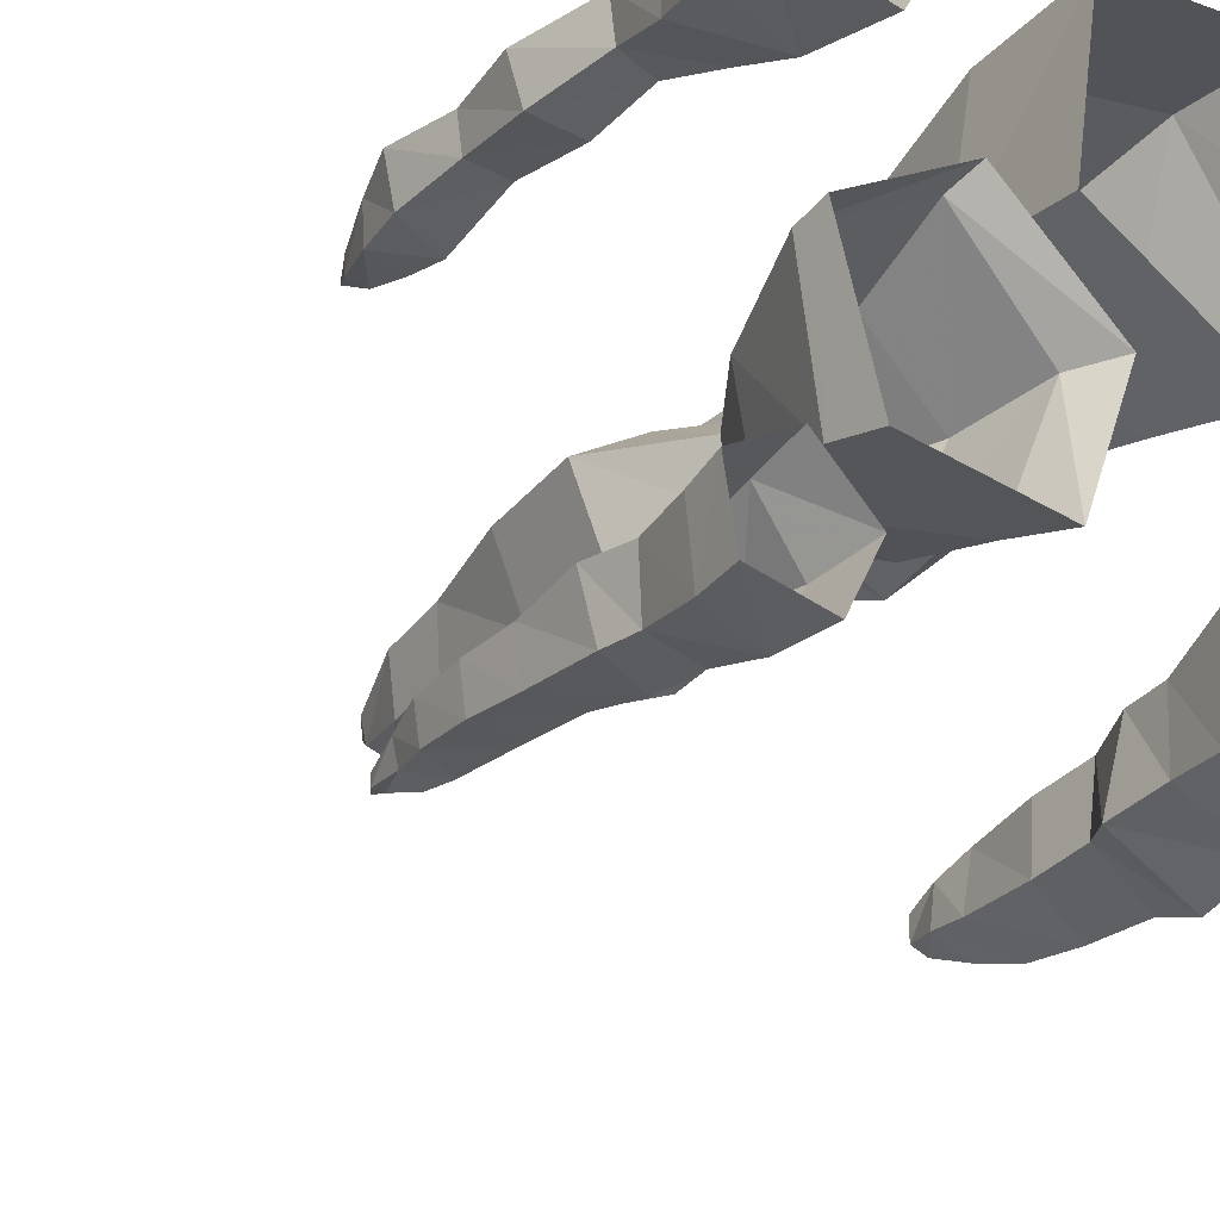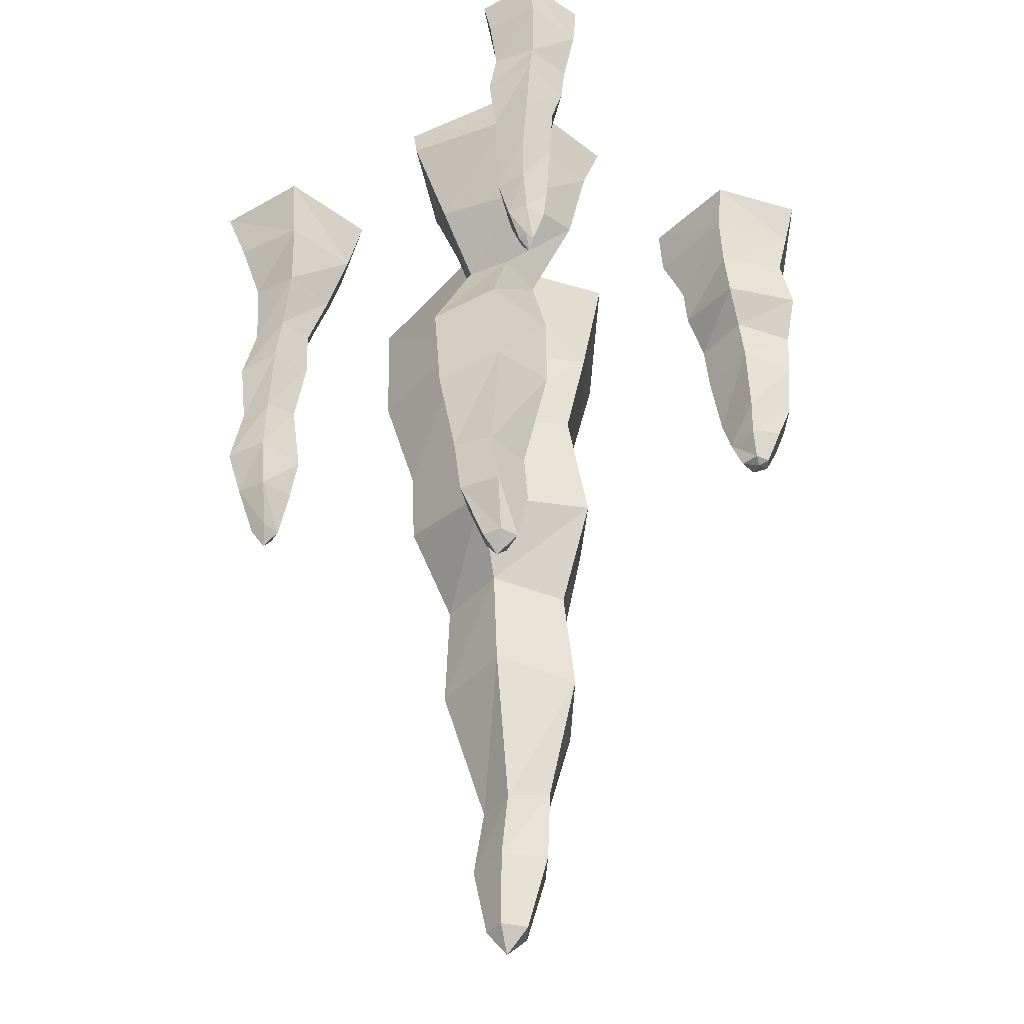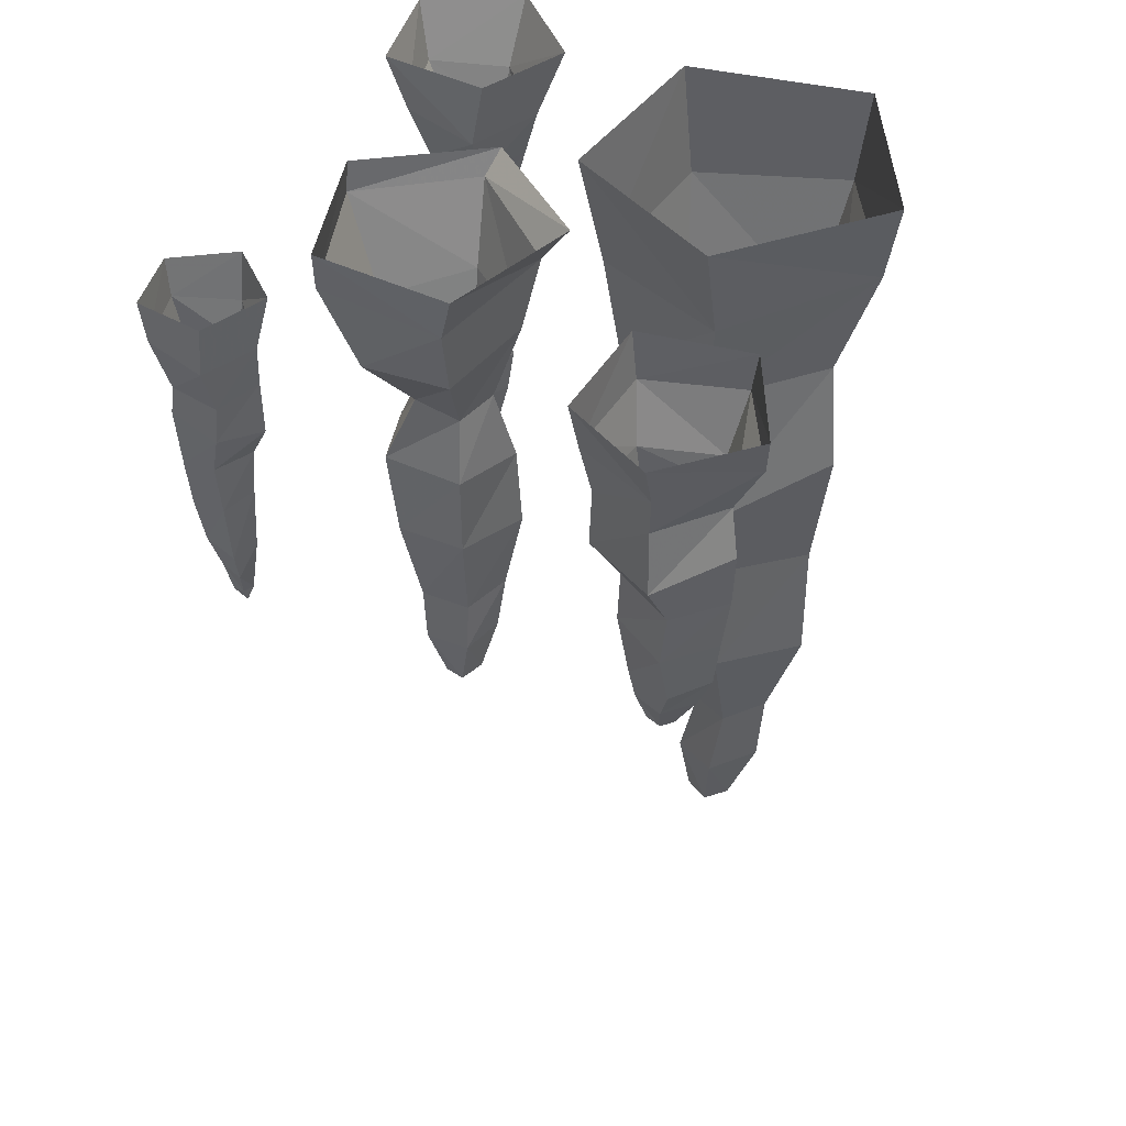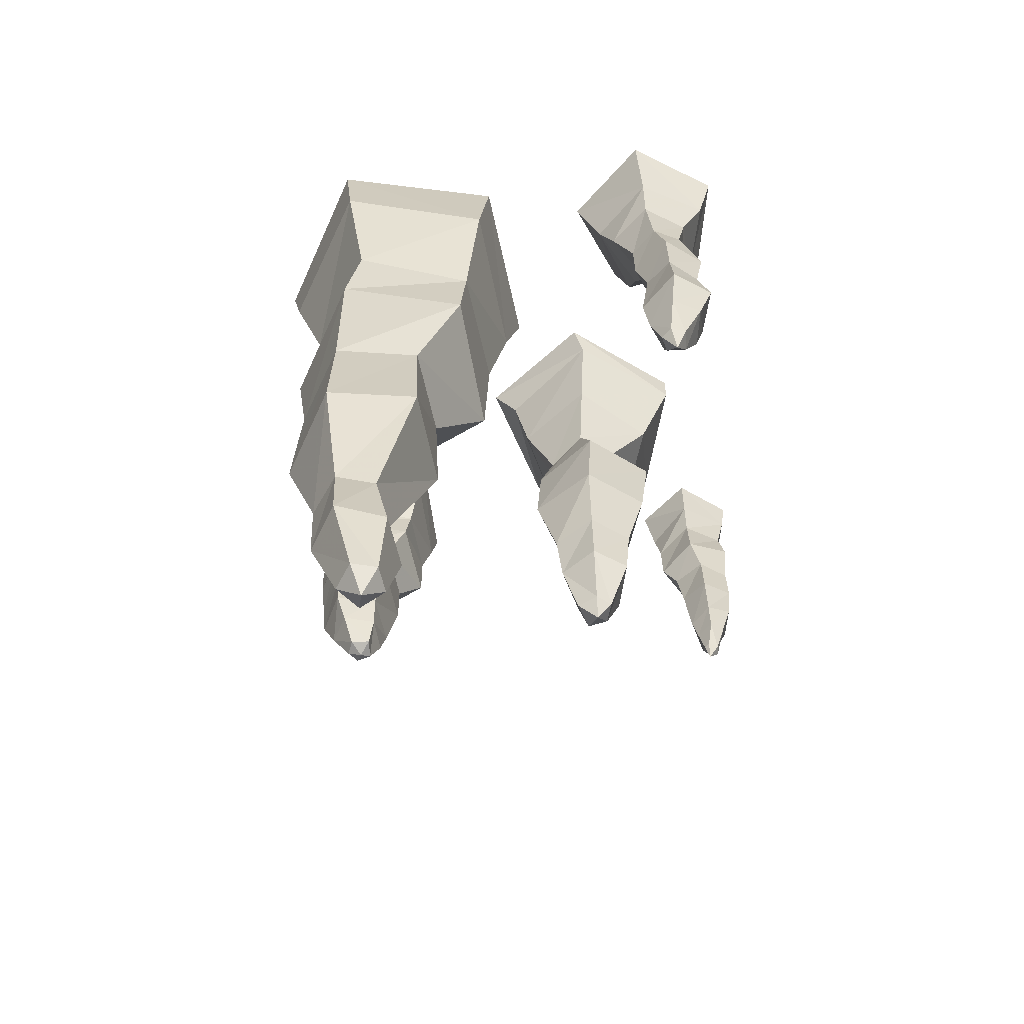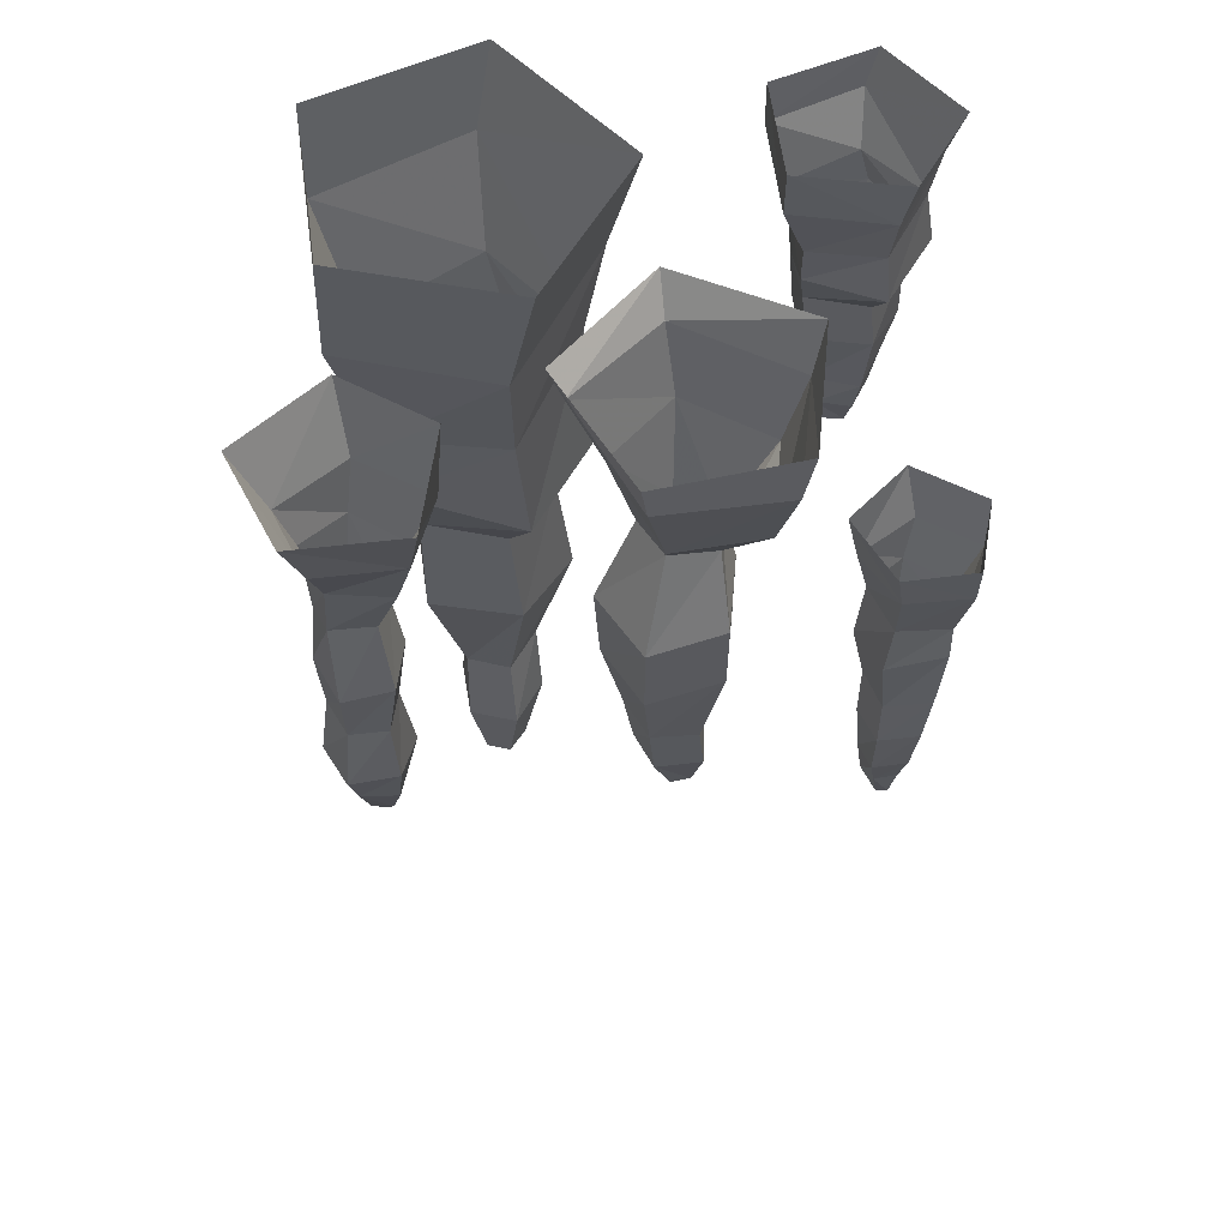
<metadata>
{"format":"obj","ext":"obj","renderer":"f3d","projection":"perspective","resolution":1024,"background":"white","views":[{"elev":-30.0,"azim":142.8,"up":"+Z"},{"elev":-40.8,"azim":132.8,"up":"+Y"},{"elev":45.7,"azim":-155.7,"up":"+Y"},{"elev":-66.0,"azim":2.8,"up":"+Y"},{"elev":55.7,"azim":91.5,"up":"+Y"}]}
</metadata>
<code>
v -0.2031 -1.398 0.2109
v -0.1797 -1.359 0.2344
v -0.2188 -1.359 0.2422
v -0.2422 -1.359 0.2031
v -0.2109 -1.359 0.1719
v -0.1719 -1.359 0.1953
v -0.1719 -1.242 0.2578
v -0.25 -1.227 0.2734
v -0.2891 -1.227 0.2031
v -0.2266 -1.234 0.1406
v -0.1562 -1.242 0.1797
v -0.1797 -1.117 0.1875
v -0.1953 -1.117 0.2578
v -0.2578 -1.102 0.2656
v -0.2969 -1.094 0.2031
v -0.2422 -1.102 0.1484
v -0.2422 -0.8984 0.08594
v -0.1172 -0.875 0.1562
v -0.1406 -0.8828 0.3047
v -0.2812 -0.9062 0.3281
v -0.3516 -0.9141 0.1953
v -0.3438 -0.7188 0.2109
v -0.2422 -0.7031 0.1094
v -0.125 -0.6875 0.1719
v -0.1484 -0.6875 0.3047
v -0.2812 -0.7109 0.3281
v -0.2812 -0.4766 0.3594
v -0.375 -0.4844 0.1797
v -0.2266 -0.5391 0.03125
v -0.04688 -0.5625 0.1328
v -0.07812 -0.5234 0.3359
v -0.07031 -0.3906 0.3359
v -0.2578 -0.3594 0.375
v -0.3516 -0.3203 0.2031
v -0.2109 -0.3203 0.0625
v -0.03906 -0.3672 0.1484
v -0.007812 -0.1953 0.1484
v -0.04688 -0.1875 0.3906
v -0.2891 -0.1562 0.4297
v -0.4062 -0.1406 0.2109
v -0.2266 -0.1641 0.03125
v 0.01562 0 0.1094
v -0.03125 0 0.3828
v -0.3047 0 0.4297
v -0.4297 0 0.1875
v -0.2266 0 -0.01562
v 0.1328 -0.9297 -0.07812
v 0.1484 -0.8984 -0.1016
v 0.1562 -0.8984 -0.07031
v 0.1328 -0.8984 -0.05469
v 0.1016 -0.8984 -0.07031
v 0.1172 -0.8984 -0.1094
v 0.1719 -0.8125 -0.1172
v 0.1875 -0.8047 -0.04688
v 0.1328 -0.8047 -0.01562
v 0.07812 -0.8047 -0.05469
v 0.1016 -0.8125 -0.1172
v 0.1016 -0.7266 -0.1094
v 0.1797 -0.7266 -0.1094
v 0.1953 -0.7109 -0.03906
v 0.1328 -0.7109 0
v 0.07031 -0.7188 -0.03906
v 0.03906 -0.5703 -0.03906
v 0.08594 -0.5547 -0.1484
v 0.1953 -0.5625 -0.1406
v 0.2266 -0.5781 -0.03125
v 0.1328 -0.5859 0.03125
v 0.1406 -0.4453 0.03906
v 0.04688 -0.4375 -0.03906
v 0.08594 -0.4219 -0.1484
v 0.2109 -0.4219 -0.1406
v 0.2422 -0.4375 -0.03125
v 0.1797 -0.2969 -0.05469
v 0.125 -0.2969 -0.01562
v 0.07031 -0.3125 -0.0625
v 0.09375 -0.3203 -0.125
v 0.1641 -0.3047 -0.125
v 0.2109 -0.2109 -0.1875
v 0.25 -0.1953 -0.05469
v 0.1328 -0.1641 0.02344
v 0.02344 -0.1719 -0.0625
v 0.07031 -0.1953 -0.1953
v 0.0625 -0.07812 -0.2266
v 0.2578 -0.07031 -0.2109
v 0.3047 -0.04688 -0.03125
v 0.1406 -0.03906 0.07031
v 0 -0.05469 -0.04688
v 0.03906 0 -0.2422
v 0.25 0 -0.2266
v 0.3047 0 -0.02344
v 0.125 0 0.09375
v -0.03906 0 -0.03906
v -0.2969 -0.5938 -0.3047
v -0.2812 -0.5859 -0.3125
v -0.2812 -0.5859 -0.2812
v -0.3125 -0.5859 -0.2812
v -0.3203 -0.5859 -0.3047
v -0.3047 -0.5859 -0.3203
v -0.2656 -0.5391 -0.3203
v -0.2734 -0.5391 -0.2656
v -0.3281 -0.5312 -0.2578
v -0.3516 -0.5312 -0.3047
v -0.3125 -0.5312 -0.3438
v -0.3281 -0.4766 -0.3594
v -0.2578 -0.4844 -0.3281
v -0.2734 -0.4844 -0.25
v -0.3438 -0.4766 -0.2422
v -0.375 -0.4688 -0.3125
v -0.3828 -0.3906 -0.3125
v -0.3203 -0.3906 -0.375
v -0.2422 -0.375 -0.3359
v -0.2578 -0.3828 -0.2422
v -0.3438 -0.3906 -0.2266
v -0.3516 -0.3047 -0.2188
v -0.3906 -0.3125 -0.3047
v -0.3281 -0.3047 -0.375
v -0.2422 -0.2969 -0.3281
v -0.2578 -0.2969 -0.2344
v -0.2266 -0.2266 -0.2266
v -0.3438 -0.2031 -0.2109
v -0.3984 -0.2109 -0.3203
v -0.3125 -0.2344 -0.4062
v -0.2031 -0.2422 -0.3438
v -0.2031 -0.1562 -0.3359
v -0.2188 -0.1641 -0.2266
v -0.3359 -0.1562 -0.2031
v -0.3828 -0.1406 -0.3047
v -0.3047 -0.1406 -0.3906
v -0.3125 -0.07031 -0.4062
v -0.1875 -0.07812 -0.3438
v -0.2031 -0.07812 -0.1953
v -0.3516 -0.0625 -0.1719
v -0.4219 -0.0625 -0.3047
v -0.3125 0 -0.4297
v -0.1797 0 -0.3594
v -0.1953 0 -0.1953
v -0.3594 0 -0.1719
v -0.4297 0 -0.3203
v 0.2812 -0.7734 0.3281
v 0.2656 -0.7422 0.3125
v 0.2969 -0.7422 0.3125
v 0.2969 -0.7422 0.3438
v 0.2734 -0.7422 0.3516
v 0.2578 -0.7422 0.3359
v 0.2656 -0.6719 0.2891
v 0.3203 -0.6719 0.2969
v 0.3281 -0.6641 0.3516
v 0.2812 -0.6719 0.375
v 0.2422 -0.6797 0.3359
v 0.2344 -0.6094 0.3438
v 0.2656 -0.6094 0.2734
v 0.3359 -0.5938 0.2891
v 0.3516 -0.5938 0.3594
v 0.2891 -0.6016 0.3984
v 0.2891 -0.4844 0.3828
v 0.25 -0.4766 0.3438
v 0.2734 -0.4844 0.2891
v 0.3281 -0.4922 0.2969
v 0.3359 -0.4922 0.3516
v 0.3516 -0.3906 0.3516
v 0.2891 -0.3828 0.3906
v 0.2344 -0.375 0.3359
v 0.2656 -0.375 0.2734
v 0.3359 -0.3828 0.2812
v 0.3125 -0.2734 0.2969
v 0.3203 -0.2734 0.3594
v 0.2734 -0.2891 0.3828
v 0.2344 -0.2969 0.3438
v 0.2578 -0.2812 0.2891
v 0.2422 -0.1953 0.2578
v 0.3281 -0.1875 0.2656
v 0.3359 -0.1719 0.3516
v 0.2656 -0.1719 0.3906
v 0.2031 -0.1875 0.3359
v 0.1797 -0.1094 0.3281
v 0.2344 -0.1094 0.2188
v 0.3516 -0.09375 0.2422
v 0.375 -0.08594 0.3594
v 0.2656 -0.1016 0.4141
v 0.1406 0 0.3438
v 0.2109 0 0.2109
v 0.375 0 0.2266
v 0.3984 0 0.3828
v 0.2578 0 0.4609
v 0.3438 -0.5859 -0.3438
v 0.3438 -0.5625 -0.3516
v 0.3594 -0.5625 -0.3516
v 0.3594 -0.5625 -0.3359
v 0.3438 -0.5625 -0.3281
v 0.3359 -0.5625 -0.3359
v 0.3359 -0.5156 -0.3672
v 0.3672 -0.5078 -0.3594
v 0.375 -0.5078 -0.3281
v 0.3516 -0.5156 -0.3125
v 0.3281 -0.5156 -0.3359
v 0.3203 -0.4688 -0.3359
v 0.3359 -0.4688 -0.375
v 0.3828 -0.4531 -0.3672
v 0.3906 -0.4531 -0.3203
v 0.3516 -0.4609 -0.3047
v 0.3516 -0.375 -0.2969
v 0.3125 -0.3594 -0.3359
v 0.3359 -0.3672 -0.3828
v 0.3906 -0.375 -0.375
v 0.3984 -0.375 -0.3203
v 0.3984 -0.2969 -0.3203
v 0.3516 -0.2891 -0.2969
v 0.3047 -0.2812 -0.3359
v 0.3359 -0.2812 -0.3906
v 0.3906 -0.2969 -0.3828
v 0.3906 -0.1953 -0.3906
v 0.4062 -0.2031 -0.3125
v 0.3359 -0.2266 -0.2812
v 0.2812 -0.2344 -0.3359
v 0.3203 -0.2188 -0.3984
v 0.3125 -0.1562 -0.3984
v 0.3828 -0.1484 -0.3906
v 0.3984 -0.1328 -0.3203
v 0.3359 -0.1328 -0.2891
v 0.2812 -0.1484 -0.3359
v 0.2734 -0.07812 -0.3438
v 0.3125 -0.07812 -0.4219
v 0.3984 -0.0625 -0.4062
v 0.4141 -0.05469 -0.3203
v 0.3359 -0.07031 -0.2734
v 0.2578 0 -0.3281
v 0.3047 0 -0.4219
v 0.4062 0 -0.4062
v 0.4219 0 -0.3125
v 0.3359 0 -0.2578
f 1 2 3
f 1 3 4
f 1 4 5
f 1 5 6
f 1 6 2
f 2 6 7
f 2 7 8
f 2 8 3
f 3 8 9
f 3 9 4
f 4 9 10
f 4 10 5
f 5 10 11
f 5 11 6
f 6 11 7
f 7 11 12
f 7 12 13
f 7 13 8
f 8 13 14
f 8 14 9
f 9 14 15
f 9 15 10
f 10 15 16
f 10 16 11
f 11 16 12
f 12 16 17
f 12 17 18
f 12 18 13
f 13 18 19
f 13 19 14
f 14 19 20
f 14 20 15
f 15 20 21
f 15 21 16
f 16 21 17
f 47 48 49
f 47 49 50
f 47 50 51
f 47 51 52
f 47 52 48
f 48 52 53
f 48 53 54
f 48 54 49
f 49 54 55
f 49 55 50
f 50 55 56
f 50 56 51
f 51 56 57
f 51 57 52
f 52 57 53
f 53 57 58
f 53 58 59
f 53 59 54
f 54 59 60
f 54 60 55
f 55 60 61
f 55 61 56
f 56 61 62
f 56 62 57
f 57 62 58
f 58 62 63
f 58 63 64
f 58 64 59
f 59 64 65
f 59 65 60
f 60 65 66
f 60 66 61
f 61 66 67
f 61 67 62
f 62 67 63
f 93 94 95
f 93 95 96
f 93 96 97
f 93 97 98
f 93 98 94
f 94 98 99
f 94 99 100
f 94 100 95
f 95 100 101
f 95 101 96
f 96 101 102
f 96 102 97
f 97 102 103
f 97 103 98
f 98 103 99
f 99 103 104
f 99 104 105
f 99 105 100
f 100 105 106
f 100 106 101
f 101 106 107
f 101 107 102
f 102 107 108
f 102 108 103
f 103 108 104
f 104 108 109
f 104 109 110
f 104 110 105
f 105 110 111
f 105 111 106
f 106 111 112
f 106 112 107
f 107 112 113
f 107 113 108
f 108 113 109
f 139 140 141
f 139 141 142
f 139 142 143
f 139 143 144
f 139 144 140
f 140 144 145
f 140 145 146
f 140 146 141
f 141 146 147
f 141 147 142
f 142 147 148
f 142 148 143
f 143 148 149
f 143 149 144
f 144 149 145
f 145 149 150
f 145 150 151
f 145 151 146
f 146 151 152
f 146 152 147
f 147 152 153
f 147 153 148
f 148 153 154
f 148 154 149
f 149 154 150
f 150 154 155
f 150 155 156
f 150 156 151
f 151 156 157
f 151 157 152
f 152 157 158
f 152 158 153
f 153 158 159
f 153 159 154
f 154 159 155
f 185 186 187
f 185 187 188
f 185 188 189
f 185 189 190
f 185 190 186
f 186 190 191
f 186 191 192
f 186 192 187
f 187 192 193
f 187 193 188
f 188 193 194
f 188 194 189
f 189 194 195
f 189 195 190
f 190 195 191
f 191 195 196
f 191 196 197
f 191 197 192
f 192 197 198
f 192 198 193
f 193 198 199
f 193 199 194
f 194 199 200
f 194 200 195
f 195 200 196
f 196 200 201
f 196 201 202
f 196 202 197
f 197 202 203
f 197 203 198
f 198 203 204
f 198 204 199
f 199 204 205
f 199 205 200
f 200 205 201
f 17 21 22
f 17 22 23
f 17 23 18
f 18 23 24
f 18 24 19
f 19 24 25
f 19 25 20
f 20 25 26
f 20 26 21
f 21 26 22
f 63 67 68
f 63 68 69
f 63 69 64
f 64 69 70
f 64 70 65
f 65 70 71
f 65 71 66
f 66 71 72
f 66 72 67
f 67 72 68
f 109 113 114
f 109 114 115
f 109 115 110
f 110 115 116
f 110 116 111
f 111 116 117
f 111 117 112
f 112 117 118
f 112 118 113
f 113 118 114
f 155 159 160
f 155 160 161
f 155 161 156
f 156 161 162
f 156 162 157
f 157 162 163
f 157 163 158
f 158 163 164
f 158 164 159
f 159 164 160
f 201 205 206
f 201 206 207
f 201 207 202
f 202 207 208
f 202 208 203
f 203 208 209
f 203 209 204
f 204 209 210
f 204 210 205
f 205 210 206
f 22 26 27
f 22 27 28
f 22 28 23
f 23 28 29
f 23 29 24
f 24 29 30
f 24 30 25
f 25 30 31
f 25 31 26
f 26 31 27
f 68 72 73
f 68 73 74
f 68 74 69
f 69 74 75
f 69 75 70
f 70 75 76
f 70 76 71
f 71 76 77
f 71 77 72
f 72 77 73
f 114 118 119
f 114 119 120
f 114 120 115
f 115 120 121
f 115 121 116
f 116 121 122
f 116 122 117
f 117 122 123
f 117 123 118
f 118 123 119
f 160 164 165
f 160 165 166
f 160 166 161
f 161 166 167
f 161 167 162
f 162 167 168
f 162 168 163
f 163 168 169
f 163 169 164
f 164 169 165
f 206 210 211
f 206 211 212
f 206 212 207
f 207 212 213
f 207 213 208
f 208 213 214
f 208 214 209
f 209 214 215
f 209 215 210
f 210 215 211
f 27 31 32
f 27 32 33
f 27 33 28
f 28 33 34
f 28 34 29
f 29 34 35
f 29 35 30
f 30 35 36
f 30 36 31
f 31 36 32
f 73 77 78
f 73 78 79
f 73 79 74
f 74 79 80
f 74 80 75
f 75 80 81
f 75 81 76
f 76 81 82
f 76 82 77
f 77 82 78
f 119 123 124
f 119 124 125
f 119 125 120
f 120 125 126
f 120 126 121
f 121 126 127
f 121 127 122
f 122 127 128
f 122 128 123
f 123 128 124
f 165 169 170
f 165 170 171
f 165 171 166
f 166 171 172
f 166 172 167
f 167 172 173
f 167 173 168
f 168 173 174
f 168 174 169
f 169 174 170
f 211 215 216
f 211 216 217
f 211 217 212
f 212 217 218
f 212 218 213
f 213 218 219
f 213 219 214
f 214 219 220
f 214 220 215
f 215 220 216
f 32 36 37
f 32 37 38
f 32 38 33
f 33 38 39
f 33 39 34
f 34 39 40
f 34 40 35
f 35 40 41
f 35 41 36
f 36 41 37
f 78 82 83
f 78 83 84
f 78 84 79
f 79 84 85
f 79 85 80
f 80 85 86
f 80 86 81
f 81 86 87
f 81 87 82
f 82 87 83
f 124 128 129
f 124 129 130
f 124 130 125
f 125 130 131
f 125 131 126
f 126 131 132
f 126 132 127
f 127 132 133
f 127 133 128
f 128 133 129
f 170 174 175
f 170 175 176
f 170 176 171
f 171 176 177
f 171 177 172
f 172 177 178
f 172 178 173
f 173 178 179
f 173 179 174
f 174 179 175
f 216 220 221
f 216 221 222
f 216 222 217
f 217 222 223
f 217 223 218
f 218 223 224
f 218 224 219
f 219 224 225
f 219 225 220
f 220 225 221
f 37 41 42
f 37 42 43
f 37 43 38
f 38 43 44
f 38 44 39
f 39 44 45
f 39 45 40
f 40 45 46
f 40 46 41
f 41 46 42
f 83 87 88
f 83 88 89
f 83 89 84
f 84 89 90
f 84 90 85
f 85 90 91
f 85 91 86
f 86 91 92
f 86 92 87
f 87 92 88
f 129 133 134
f 129 134 135
f 129 135 130
f 130 135 136
f 130 136 131
f 131 136 137
f 131 137 132
f 132 137 138
f 132 138 133
f 133 138 134
f 175 179 180
f 175 180 181
f 175 181 176
f 176 181 182
f 176 182 177
f 177 182 183
f 177 183 178
f 178 183 184
f 178 184 179
f 179 184 180
f 221 225 226
f 221 226 227
f 221 227 222
f 222 227 228
f 222 228 223
f 223 228 229
f 223 229 224
f 224 229 230
f 224 230 225
f 225 230 226

</code>
